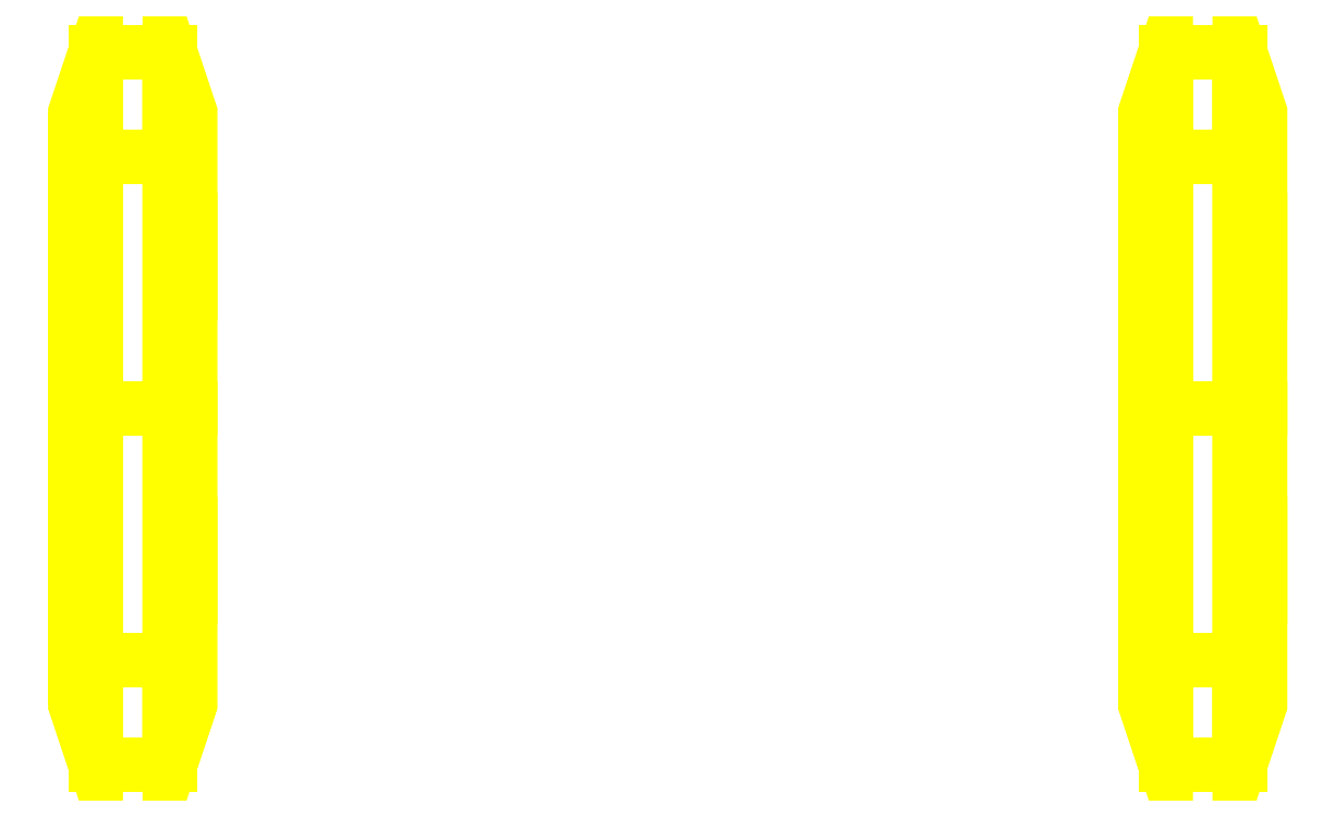
<metadata>
{"format":"dxf","ext":"dxf","renderer":"ezdxf+matplotlib","layout":"modelspace","background":"white","min_lineweight":24,"dpi":150}
</metadata>
<code>
0
SECTION
2
ENTITIES
0
3DFACE
8
WHEELS
10
-0.74
20
-0.53
30
-2e-16
11
-0.74
21
-0.3748
31
-0.3748
12
-0.71
22
-0.3111
32
-0.3111
13
-0.71
23
-0.44
33
-2e-16
0
3DFACE
8
WHEELS
10
-0.74
20
-0.3748
30
-0.3748
11
-0.74
21
0
31
-0.53
12
-0.71
22
0
32
-0.44
13
-0.71
23
-0.3111
33
-0.3111
0
3DFACE
8
WHEELS
10
-0.74
20
0
30
-0.53
11
-0.74
21
0.3748
31
-0.3748
12
-0.71
22
0.3111
32
-0.3111
13
-0.71
23
0
33
-0.44
0
3DFACE
8
WHEELS
10
-0.74
20
0.3748
30
-0.3748
11
-0.74
21
0.53
31
-2e-16
12
-0.71
22
0.44
32
-2e-16
13
-0.71
23
0.3111
33
-0.3111
0
3DFACE
8
WHEELS
10
-0.74
20
0.53
30
-2e-16
11
-0.74
21
0.3748
31
0.3748
12
-0.71
22
0.3111
32
0.3111
13
-0.71
23
0.44
33
-2e-16
0
3DFACE
8
WHEELS
10
-0.74
20
0.3748
30
0.3748
11
-0.74
21
0
31
0.53
12
-0.71
22
0
32
0.44
13
-0.71
23
0.3111
33
0.3111
0
3DFACE
8
WHEELS
10
-0.74
20
0
30
0.53
11
-0.74
21
-0.3748
31
0.3748
12
-0.71
22
-0.3111
32
0.3111
13
-0.71
23
0
33
0.44
0
3DFACE
8
WHEELS
10
-0.74
20
-0.3748
30
0.3748
11
-0.74
21
-0.53
31
-2e-16
12
-0.71
22
-0.44
32
-2e-16
13
-0.71
23
-0.3111
33
0.3111
0
3DFACE
8
WHEELS
10
-0.85
20
-0.53
30
-2e-16
11
-0.85
21
-0.3748
31
0.3748
12
-0.88
22
-0.3111
32
0.3111
13
-0.88
23
-0.44
33
-2e-16
0
3DFACE
8
WHEELS
10
-0.85
20
-0.3748
30
0.3748
11
-0.85
21
0
31
0.53
12
-0.88
22
0
32
0.44
13
-0.88
23
-0.3111
33
0.3111
0
3DFACE
8
WHEELS
10
-0.85
20
0
30
0.53
11
-0.85
21
0.3748
31
0.3748
12
-0.88
22
0.3111
32
0.3111
13
-0.88
23
0
33
0.44
0
3DFACE
8
WHEELS
10
-0.85
20
0.3748
30
0.3748
11
-0.85
21
0.53
31
-2e-16
12
-0.88
22
0.44
32
-2e-16
13
-0.88
23
0.3111
33
0.3111
0
3DFACE
8
WHEELS
10
-0.85
20
0.53
30
-2e-16
11
-0.85
21
0.3748
31
-0.3748
12
-0.88
22
0.3111
32
-0.3111
13
-0.88
23
0.44
33
-2e-16
0
3DFACE
8
WHEELS
10
-0.85
20
0.3748
30
-0.3748
11
-0.85
21
0
31
-0.53
12
-0.88
22
0
32
-0.44
13
-0.88
23
0.3111
33
-0.3111
0
3DFACE
8
WHEELS
10
-0.85
20
0
30
-0.53
11
-0.85
21
-0.3748
31
-0.3748
12
-0.88
22
-0.3111
32
-0.3111
13
-0.88
23
0
33
-0.44
0
3DFACE
8
WHEELS
10
-0.85
20
-0.3748
30
-0.3748
11
-0.85
21
-0.53
31
-2e-16
12
-0.88
22
-0.44
32
-2e-16
13
-0.88
23
-0.3111
33
-0.3111
0
3DFACE
8
WHEELS
10
-0.74
20
-0.53
30
-2e-16
11
-0.74
21
-0.3748
31
0.3748
12
-0.85
22
-0.3748
32
0.3748
13
-0.85
23
-0.53
33
-2e-16
0
3DFACE
8
WHEELS
10
-0.74
20
-0.3748
30
0.3748
11
-0.74
21
0
31
0.53
12
-0.85
22
0
32
0.53
13
-0.85
23
-0.3748
33
0.3748
0
3DFACE
8
WHEELS
10
-0.74
20
0
30
0.53
11
-0.74
21
0.3748
31
0.3748
12
-0.85
22
0.3748
32
0.3748
13
-0.85
23
0
33
0.53
0
3DFACE
8
WHEELS
10
-0.74
20
0.3748
30
0.3748
11
-0.74
21
0.53
31
-2e-16
12
-0.85
22
0.53
32
-2e-16
13
-0.85
23
0.3748
33
0.3748
0
3DFACE
8
WHEELS
10
-0.74
20
0.53
30
-2e-16
11
-0.74
21
0.3748
31
-0.3748
12
-0.85
22
0.3748
32
-0.3748
13
-0.85
23
0.53
33
-2e-16
0
3DFACE
8
WHEELS
10
-0.74
20
0.3748
30
-0.3748
11
-0.74
21
0
31
-0.53
12
-0.85
22
0
32
-0.53
13
-0.85
23
0.3748
33
-0.3748
0
3DFACE
8
WHEELS
10
-0.74
20
0
30
-0.53
11
-0.74
21
-0.3748
31
-0.3748
12
-0.85
22
-0.3748
32
-0.3748
13
-0.85
23
0
33
-0.53
0
3DFACE
8
WHEELS
10
-0.74
20
-0.3748
30
-0.3748
11
-0.74
21
-0.53
31
-2e-16
12
-0.85
22
-0.53
32
-2e-16
13
-0.85
23
-0.3748
33
-0.3748
0
3DFACE
8
WHEELS
10
-0.88
20
0
30
0.44
11
-0.88
21
0.3111
31
0.3111
12
-0.88
22
0.44
32
-2e-16
13
-0.88
23
-0.3111
33
0.3111
0
3DFACE
8
WHEELS
10
-0.88
20
-0.3111
30
0.3111
11
-0.88
21
0.44
31
-2e-16
12
-0.88
22
0.3111
32
-0.3111
13
-0.88
23
-0.44
33
-2e-16
0
3DFACE
8
WHEELS
10
-0.88
20
-0.44
30
-2e-16
11
-0.88
21
0.3111
31
-0.3111
12
-0.88
22
0
32
-0.44
13
-0.88
23
-0.3111
33
-0.3111
0
3DFACE
8
WHEELS
10
-0.71
20
0
30
0.44
11
-0.71
21
-0.3111
31
0.3111
12
-0.71
22
-0.44
32
-2e-16
13
-0.71
23
0.3111
33
0.3111
0
3DFACE
8
WHEELS
10
-0.71
20
0.44
30
-2e-16
11
-0.71
21
-0.3111
31
-0.3111
12
-0.71
22
0
32
-0.44
13
-0.71
23
0.3111
33
-0.3111
0
3DFACE
8
WHEELS
10
-0.71
20
0.3111
30
0.3111
11
-0.71
21
-0.44
31
-2e-16
12
-0.71
22
-0.3111
32
-0.3111
13
-0.71
23
0.44
33
-2e-16
0
3DFACE
8
WHEELS
10
0.85
20
0.3748
30
0.3748
11
0.85
21
0
31
0.53
12
0.88
22
0
32
0.44
13
0.88
23
0.3111
33
0.3111
0
3DFACE
8
WHEELS
10
0.85
20
0
30
0.53
11
0.85
21
-0.3748
31
0.3748
12
0.88
22
-0.3111
32
0.3111
13
0.88
23
0
33
0.44
0
3DFACE
8
WHEELS
10
0.74
20
-0.3748
30
0.3748
11
0.74
21
0
31
0.53
12
0.71
22
0
32
0.44
13
0.71
23
-0.3111
33
0.3111
0
3DFACE
8
WHEELS
10
0.74
20
0
30
0.53
11
0.74
21
0.3748
31
0.3748
12
0.71
22
0.3111
32
0.3111
13
0.71
23
0
33
0.44
0
3DFACE
8
WHEELS
10
0.85
20
-0.3748
30
0.3748
11
0.85
21
0
31
0.53
12
0.74
22
0
32
0.53
13
0.74
23
-0.3748
33
0.3748
0
3DFACE
8
WHEELS
10
0.85
20
0
30
0.53
11
0.85
21
0.3748
31
0.3748
12
0.74
22
0.3748
32
0.3748
13
0.74
23
0
33
0.53
0
3DFACE
8
WHEELS
10
0.71
20
0
30
0.44
11
0.71
21
0.3111
31
0.3111
12
0.71
22
0.44
32
-2e-16
13
0.71
23
-0.3111
33
0.3111
0
3DFACE
8
WHEELS
10
0.88
20
0
30
0.44
11
0.88
21
-0.3111
31
0.3111
12
0.88
22
-0.44
32
-2e-16
13
0.88
23
0.3111
33
0.3111
0
3DFACE
8
WHEELS
10
0.85
20
-0.3748
30
-0.3748
11
0.85
21
0
31
-0.53
12
0.88
22
0
32
-0.44
13
0.88
23
-0.3111
33
-0.3111
0
3DFACE
8
WHEELS
10
0.85
20
0
30
-0.53
11
0.85
21
0.3748
31
-0.3748
12
0.88
22
0.3111
32
-0.3111
13
0.88
23
0
33
-0.44
0
3DFACE
8
WHEELS
10
0.74
20
0.3748
30
-0.3748
11
0.74
21
0
31
-0.53
12
0.71
22
0
32
-0.44
13
0.71
23
0.3111
33
-0.3111
0
3DFACE
8
WHEELS
10
0.74
20
0
30
-0.53
11
0.74
21
-0.3748
31
-0.3748
12
0.71
22
-0.3111
32
-0.3111
13
0.71
23
0
33
-0.44
0
3DFACE
8
WHEELS
10
0.85
20
0.3748
30
-0.3748
11
0.85
21
0
31
-0.53
12
0.74
22
0
32
-0.53
13
0.74
23
0.3748
33
-0.3748
0
3DFACE
8
WHEELS
10
0.85
20
0
30
-0.53
11
0.85
21
-0.3748
31
-0.3748
12
0.74
22
-0.3748
32
-0.3748
13
0.74
23
0
33
-0.53
0
3DFACE
8
WHEELS
10
0.85
20
-0.53
30
-2e-16
11
0.85
21
-0.3748
31
-0.3748
12
0.88
22
-0.3111
32
-0.3111
13
0.88
23
-0.44
33
-2e-16
0
3DFACE
8
WHEELS
10
0.85
20
0.3748
30
-0.3748
11
0.85
21
0.53
31
-2e-16
12
0.88
22
0.44
32
-2e-16
13
0.88
23
0.3111
33
-0.3111
0
3DFACE
8
WHEELS
10
0.74
20
0.53
30
-2e-16
11
0.74
21
0.3748
31
-0.3748
12
0.71
22
0.3111
32
-0.3111
13
0.71
23
0.44
33
-2e-16
0
3DFACE
8
WHEELS
10
0.74
20
-0.3748
30
-0.3748
11
0.74
21
-0.53
31
-2e-16
12
0.71
22
-0.44
32
-2e-16
13
0.71
23
-0.3111
33
-0.3111
0
3DFACE
8
WHEELS
10
0.85
20
0.53
30
-2e-16
11
0.85
21
0.3748
31
-0.3748
12
0.74
22
0.3748
32
-0.3748
13
0.74
23
0.53
33
-2e-16
0
3DFACE
8
WHEELS
10
0.85
20
-0.3748
30
-0.3748
11
0.85
21
-0.53
31
-2e-16
12
0.74
22
-0.53
32
-2e-16
13
0.74
23
-0.3748
33
-0.3748
0
3DFACE
8
WHEELS
10
0.71
20
-0.3111
30
0.3111
11
0.71
21
0.44
31
-2e-16
12
0.71
22
0.3111
32
-0.3111
13
0.71
23
-0.44
33
-2e-16
0
3DFACE
8
WHEELS
10
0.71
20
-0.44
30
-2e-16
11
0.71
21
0.3111
31
-0.3111
12
0.71
22
0
32
-0.44
13
0.71
23
-0.3111
33
-0.3111
0
3DFACE
8
WHEELS
10
0.88
20
0.3111
30
0.3111
11
0.88
21
-0.44
31
-2e-16
12
0.88
22
-0.3111
32
-0.3111
13
0.88
23
0.44
33
-2e-16
0
3DFACE
8
WHEELS
10
0.88
20
0.44
30
-2e-16
11
0.88
21
-0.3111
31
-0.3111
12
0.88
22
0
32
-0.44
13
0.88
23
0.3111
33
-0.3111
0
3DFACE
8
WHEELS
10
0.85
20
0.53
30
-2e-16
11
0.85
21
0.3748
31
0.3748
12
0.88
22
0.3111
32
0.3111
13
0.88
23
0.44
33
-2e-16
0
3DFACE
8
WHEELS
10
0.85
20
-0.3748
30
0.3748
11
0.85
21
-0.53
31
-2e-16
12
0.88
22
-0.44
32
-2e-16
13
0.88
23
-0.3111
33
0.3111
0
3DFACE
8
WHEELS
10
0.74
20
-0.53
30
-2e-16
11
0.74
21
-0.3748
31
0.3748
12
0.71
22
-0.3111
32
0.3111
13
0.71
23
-0.44
33
-2e-16
0
3DFACE
8
WHEELS
10
0.74
20
0.3748
30
0.3748
11
0.74
21
0.53
31
-2e-16
12
0.71
22
0.44
32
-2e-16
13
0.71
23
0.3111
33
0.3111
0
3DFACE
8
WHEELS
10
0.85
20
-0.53
30
-2e-16
11
0.85
21
-0.3748
31
0.3748
12
0.74
22
-0.3748
32
0.3748
13
0.74
23
-0.53
33
-2e-16
0
3DFACE
8
WHEELS
10
0.85
20
0.3748
30
0.3748
11
0.85
21
0.53
31
-2e-16
12
0.74
22
0.53
32
-2e-16
13
0.74
23
0.3748
33
0.3748
0
VIEWPORT
8
0
10
144.7
20
101.2
30
0
40
391.1
41
222.2
68
     2
69
     1
0
VIEWPORT
8
0
10
139.2
20
100.8
30
0
40
222.8
41
161.3
68
     1
69
     2
0
ENDSEC
0
EOF

</code>
